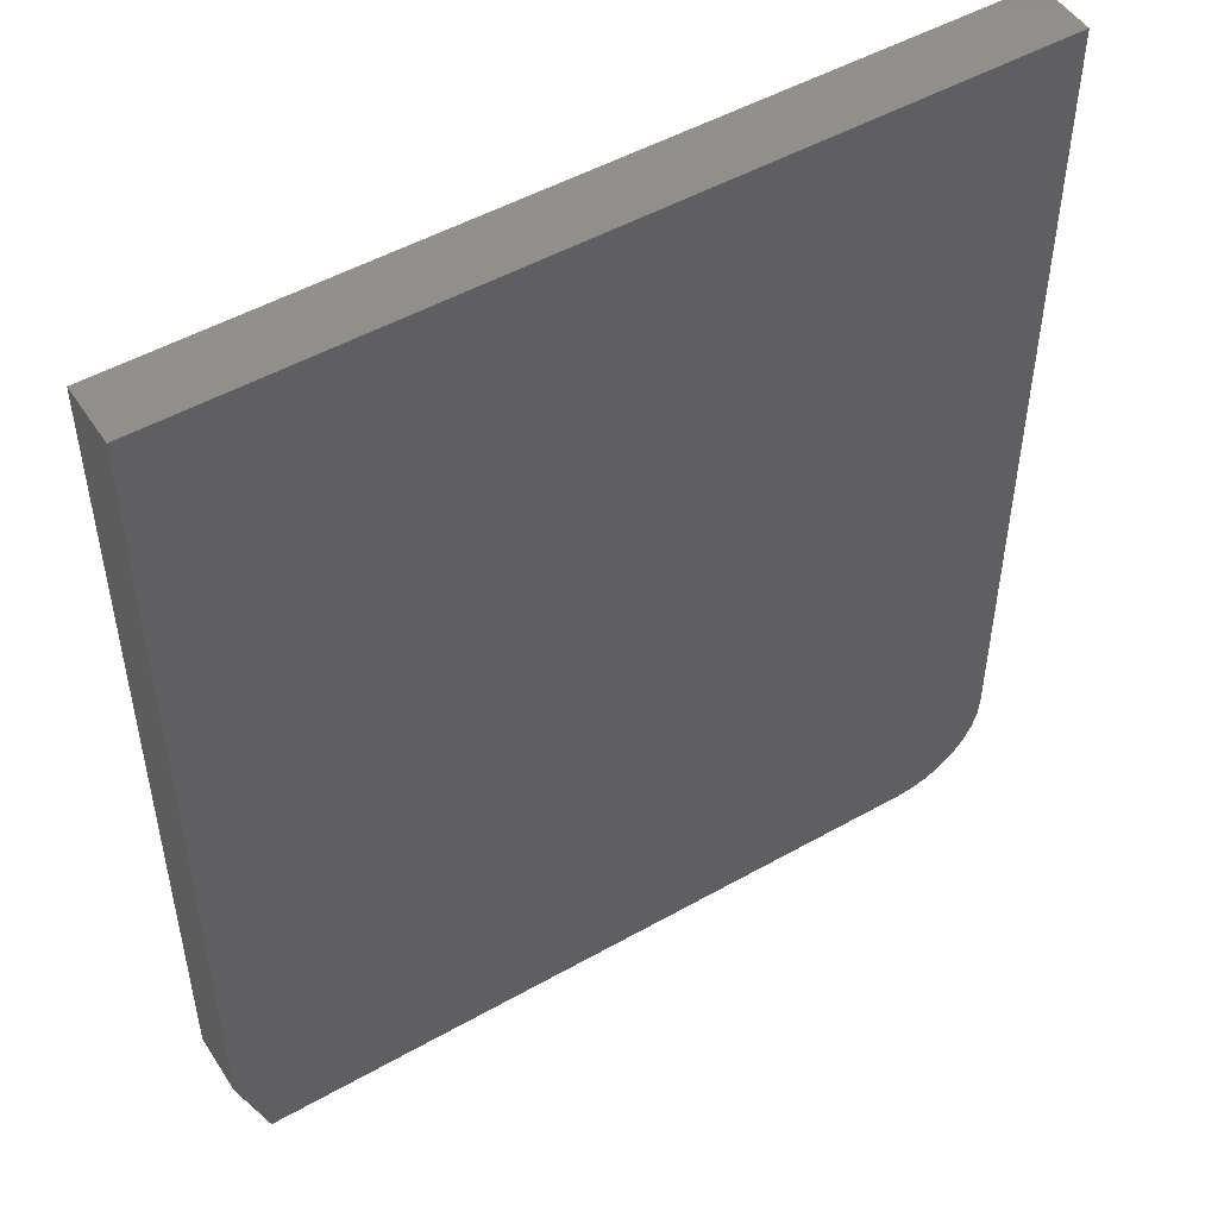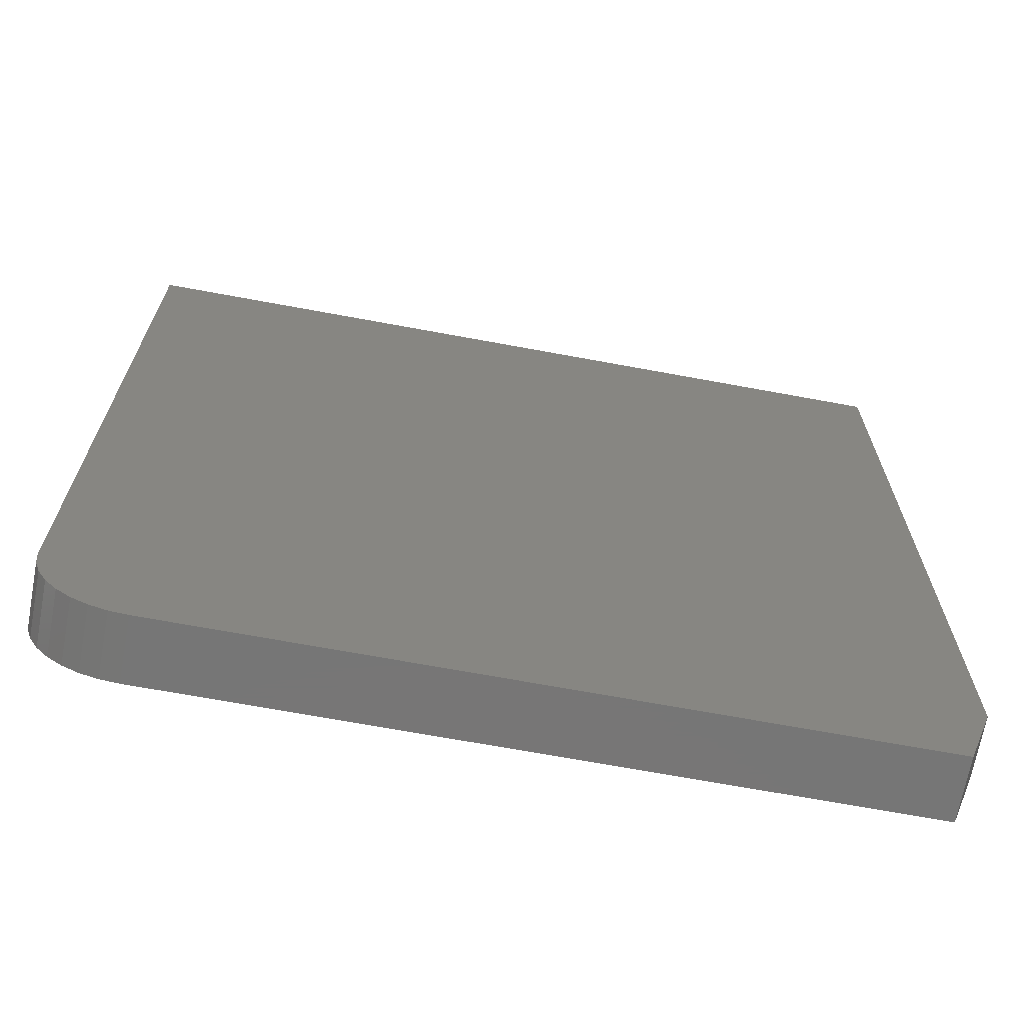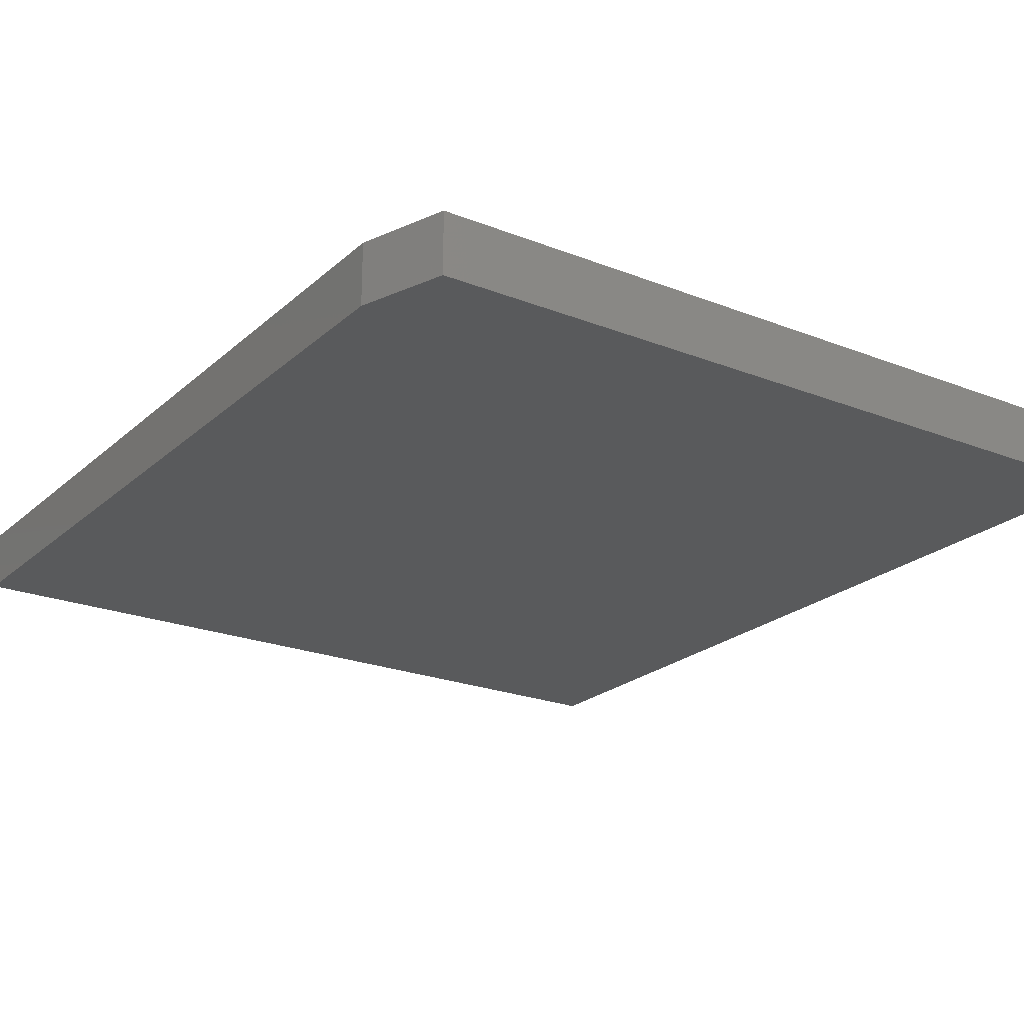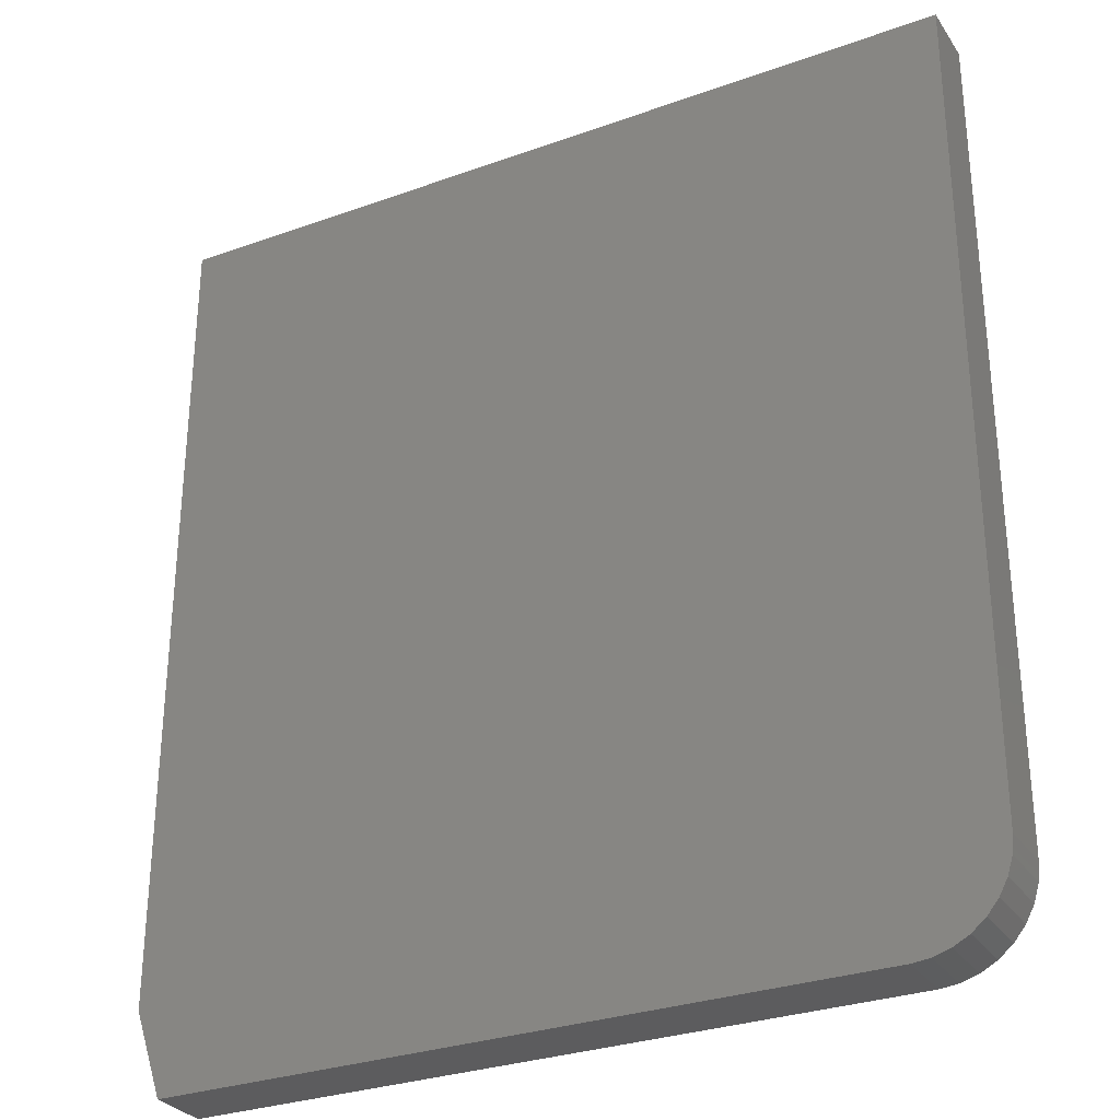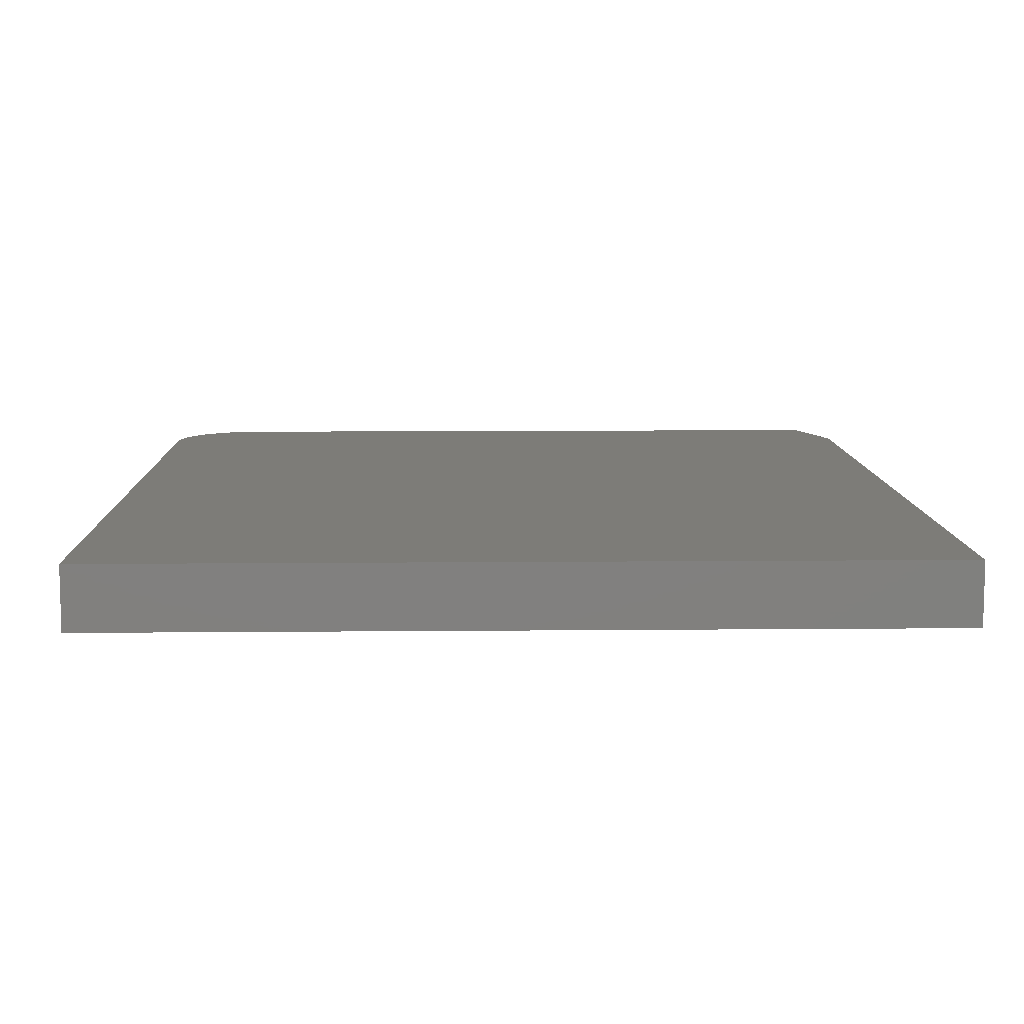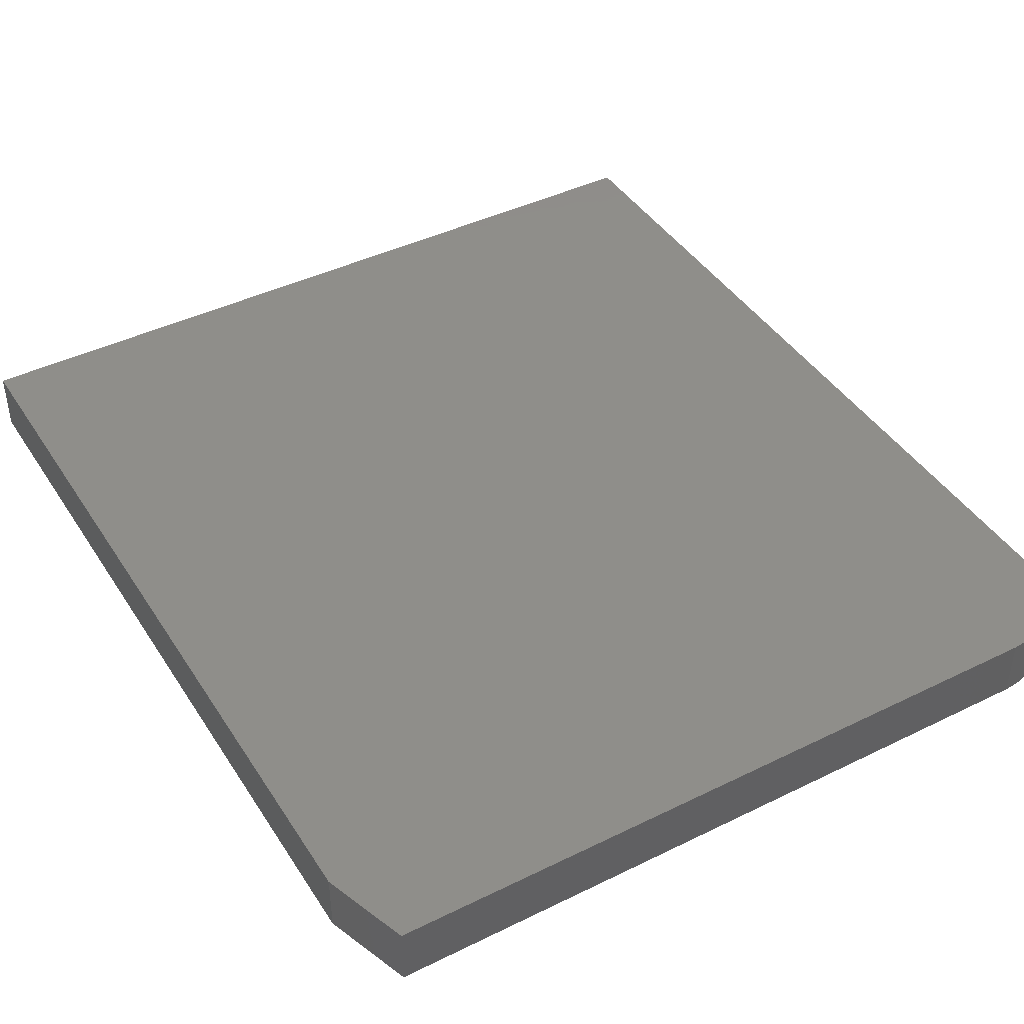
<metadata>
{"format":"stl","ext":"stl","renderer":"f3d","projection":"perspective","resolution":1024,"background":"white","views":[{"elev":49.9,"azim":-31.9,"up":"+Y"},{"elev":-68.8,"azim":169.5,"up":"+Y"},{"elev":-22.5,"azim":-34.2,"up":"+Z"},{"elev":-29.9,"azim":27.7,"up":"+Y"},{"elev":9.4,"azim":178.6,"up":"+Z"},{"elev":42.7,"azim":-30.3,"up":"+Z"}]}
</metadata>
<code>
# stl→obj: 26 verts, 48 faces
v -0.625 -0.75 0.1016
v 0.5218 -0.75 0.1016
v 0.5508 -0.7471 0.1016
v -0.6719 -0.6094 0.1016
v 0.5786 -0.7387 0.1016
v 0.6043 -0.725 0.1016
v 0.6268 -0.7065 0.1016
v 0.6452 -0.684 0.1016
v 0.6589 -0.6584 0.1016
v 0.6674 -0.6305 0.1016
v 0.6702 -0.6016 0.1016
v 0.6702 0.75 0.1016
v -0.6719 0.75 0.1016
v 0.5508 -0.7471 0
v 0.5218 -0.75 0
v -0.625 -0.75 0
v -0.6719 -0.6094 0
v -0.6719 0.75 0
v 0.6702 0.75 0
v 0.6702 -0.6016 0
v 0.6674 -0.6305 0
v 0.6589 -0.6584 0
v 0.6452 -0.684 0
v 0.6268 -0.7065 0
v 0.6043 -0.725 0
v 0.5786 -0.7387 0
f 1 2 3
f 4 1 3
f 4 3 5
f 4 5 6
f 4 6 7
f 4 7 8
f 4 8 9
f 4 9 10
f 4 10 11
f 4 11 12
f 4 12 13
f 14 15 16
f 17 18 19
f 17 19 20
f 17 20 21
f 17 21 22
f 17 22 23
f 17 23 24
f 17 24 25
f 17 25 26
f 17 26 14
f 17 14 16
f 1 16 2
f 2 16 15
f 13 18 4
f 4 18 17
f 1 4 16
f 16 4 17
f 11 20 12
f 12 20 19
f 20 11 21
f 21 11 10
f 21 10 22
f 22 10 9
f 22 9 23
f 23 9 8
f 23 8 24
f 24 8 7
f 24 7 25
f 25 7 6
f 25 6 26
f 26 6 5
f 26 5 14
f 14 5 3
f 14 3 15
f 15 3 2
f 12 19 13
f 13 19 18

</code>
